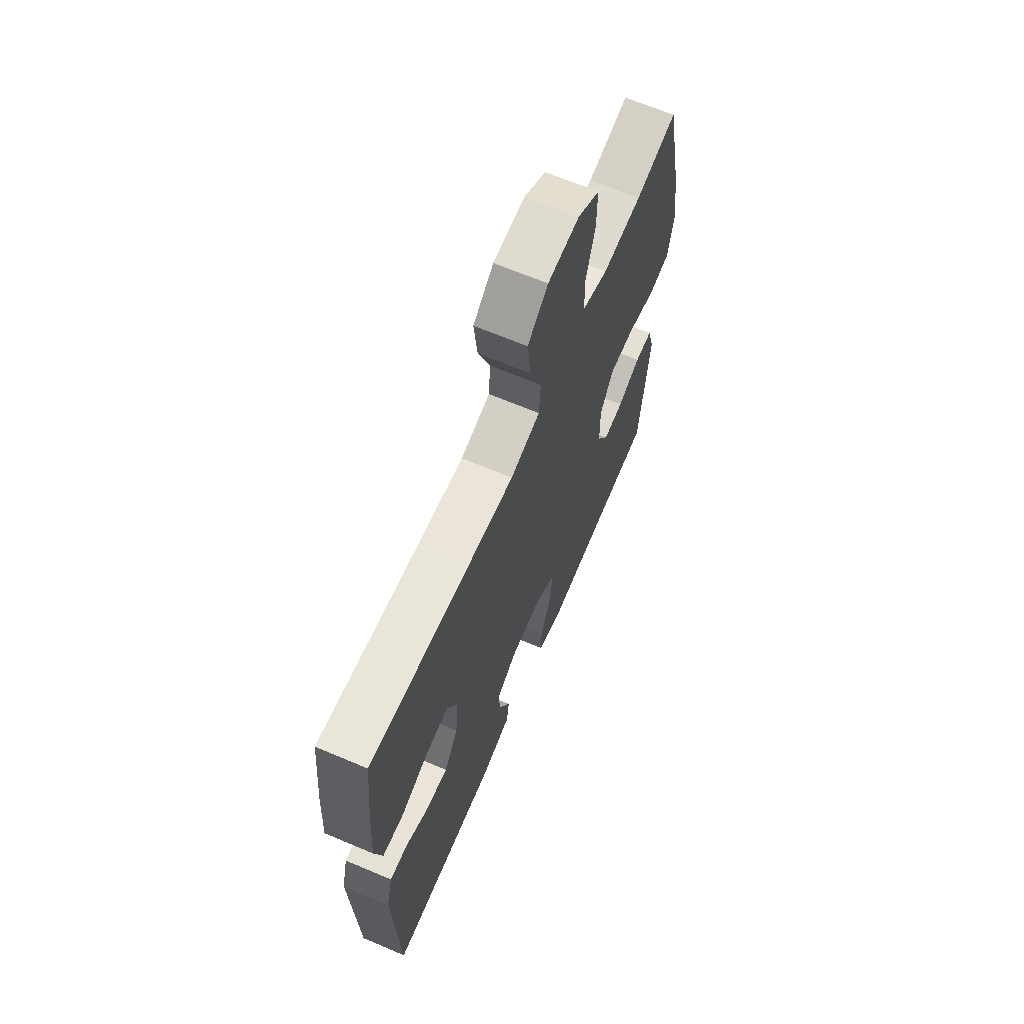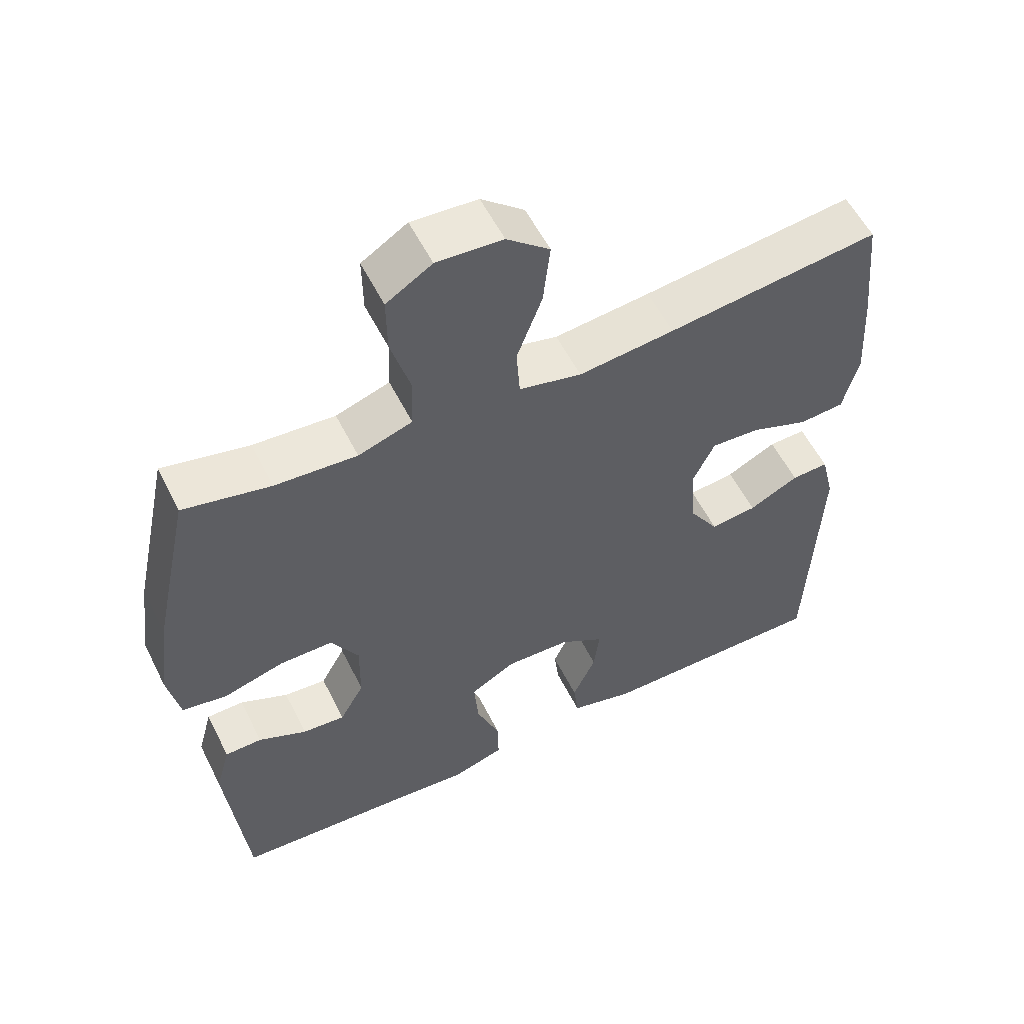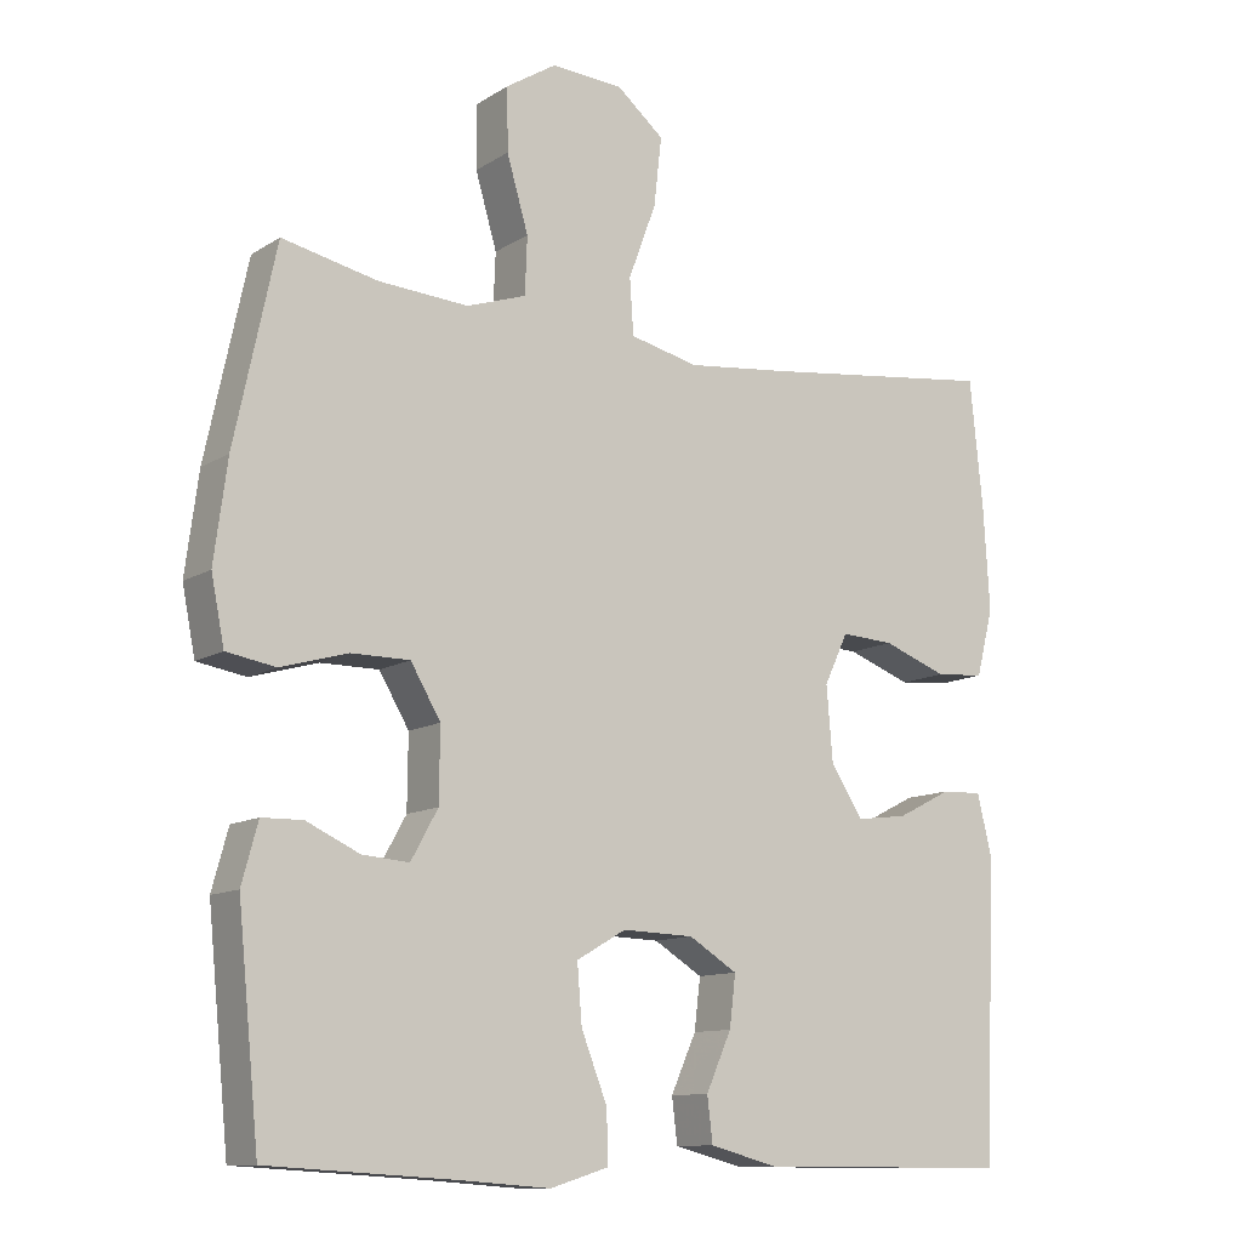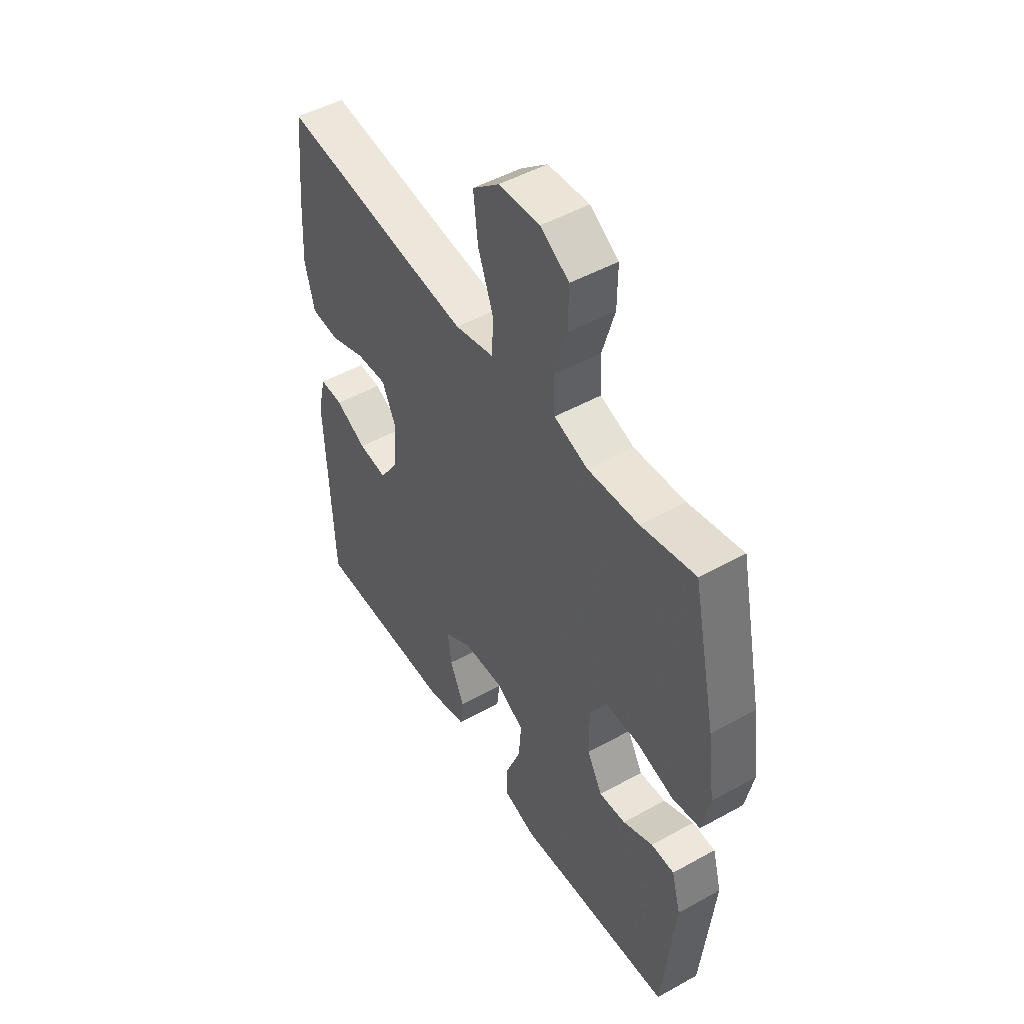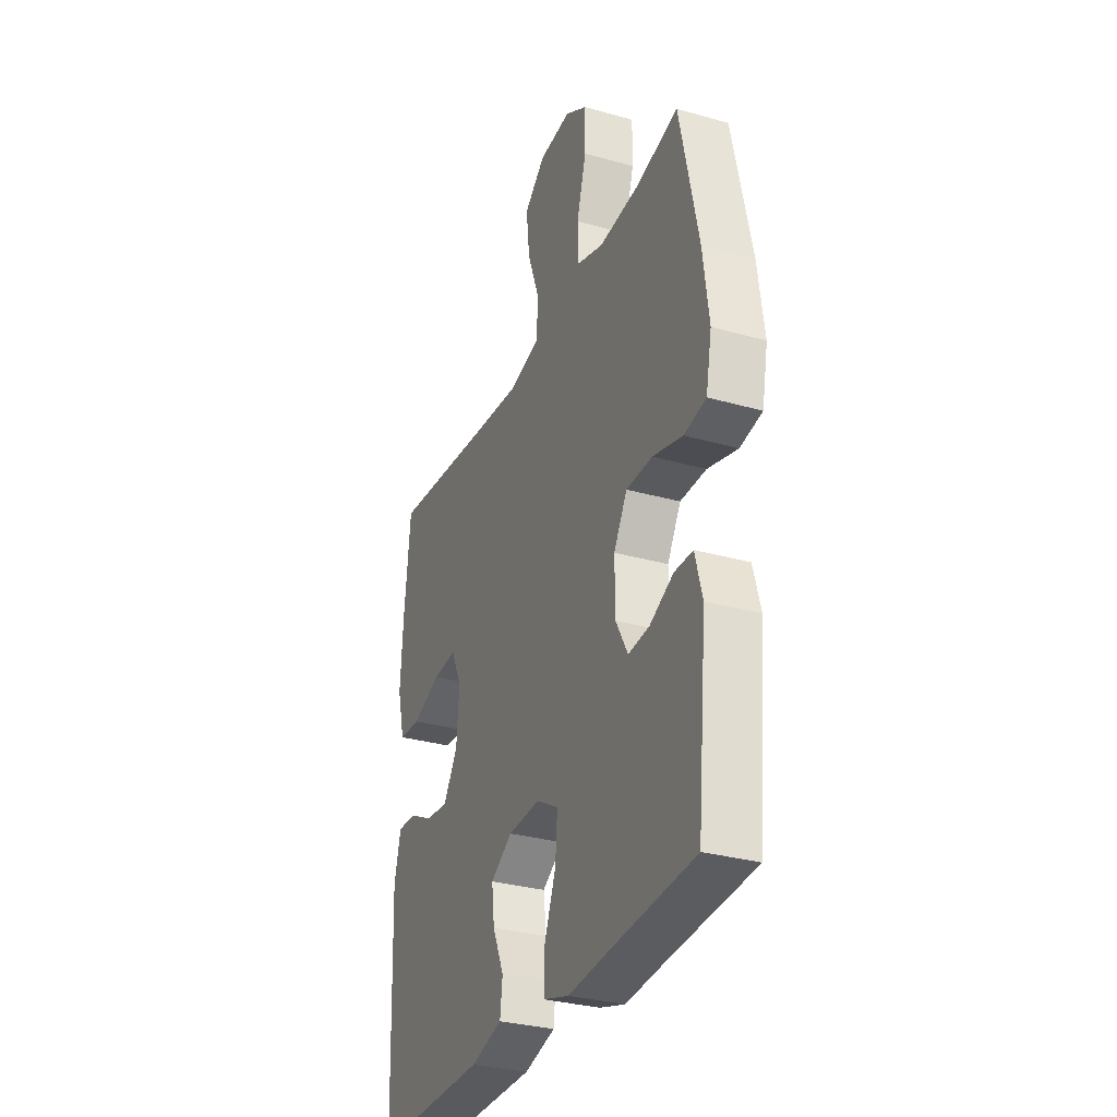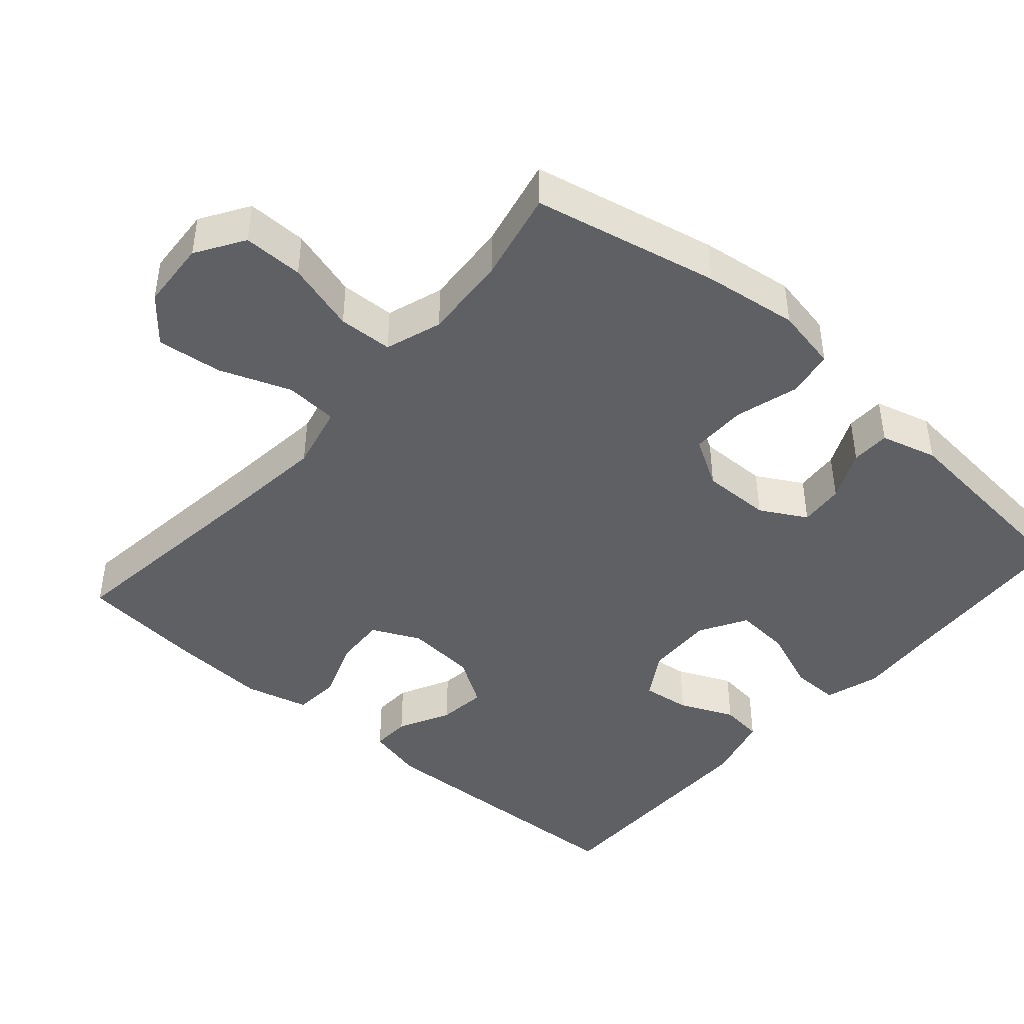
<metadata>
{"format":"obj","ext":"obj","renderer":"f3d","projection":"perspective","resolution":1024,"background":"white","views":[{"elev":66.5,"azim":-67.0,"up":"+Z"},{"elev":56.4,"azim":153.6,"up":"+Z"},{"elev":-11.3,"azim":145.7,"up":"+Z"},{"elev":49.0,"azim":58.3,"up":"+Z"},{"elev":-31.4,"azim":68.1,"up":"+Z"},{"elev":-43.8,"azim":48.9,"up":"+Y"}]}
</metadata>
<code>
v 0.5 0.07 -0.5
v 0.259 0.07 -0.515
v 0.14 0.07 -0.524
v 0.065 0.07 -0.501
v 0.066 0.07 -0.435
v 0.1 0.07 -0.348
v 0.106 0.07 -0.273
v 0.042 0.07 -0.236
v -0.051 0.07 -0.239
v -0.114 0.07 -0.278
v -0.106 0.07 -0.344
v -0.073 0.07 -0.418
v -0.08 0.07 -0.476
v -0.171 0.07 -0.5
v -0.5 0.07 -0.5
v -0.515 0.07 -0.116
v -0.496 0.07 -0.038
v -0.443 0.07 -0.04
v -0.372 0.07 -0.076
v -0.306 0.07 -0.084
v -0.264 0.07 -0.019
v -0.256 0.07 0.077
v -0.287 0.07 0.143
v -0.356 0.07 0.139
v -0.439 0.07 0.108
v -0.503 0.07 0.113
v -0.525 0.07 0.2
v -0.517 0.07 0.332
v -0.5 0.07 0.5
v -0.197 0.07 0.463
v -0.06 0.07 0.448
v 0.029 0.07 0.469
v 0.034 0.07 0.541
v -0.002 0.07 0.638
v -0.012 0.07 0.727
v 0.049 0.07 0.778
v 0.143 0.07 0.784
v 0.208 0.07 0.743
v 0.207 0.07 0.661
v 0.179 0.07 0.565
v 0.182 0.07 0.491
v 0.259 0.07 0.465
v 0.376 0.07 0.473
v 0.5 0.07 0.5
v 0.554 0.07 0.247
v 0.571 0.07 0.118
v 0.554 0.07 0.032
v 0.49 0.07 0.021
v 0.403 0.07 0.046
v 0.327 0.07 0.046
v 0.288 0.07 -0.02
v 0.289 0.07 -0.114
v 0.324 0.07 -0.177
v 0.385 0.07 -0.172
v 0.454 0.07 -0.14
v 0.507 0.07 -0.141
v 0.528 0.07 -0.218
v 0.5 0 -0.5
v 0.259 0 -0.515
v 0.14 0 -0.524
v 0.065 0 -0.501
v 0.066 0 -0.435
v 0.1 0 -0.348
v 0.106 0 -0.273
v 0.042 0 -0.236
v -0.051 0 -0.239
v -0.114 0 -0.278
v -0.106 0 -0.344
v -0.073 0 -0.418
v -0.08 0 -0.476
v -0.171 0 -0.5
v -0.5 0 -0.5
v -0.515 0 -0.116
v -0.496 0 -0.038
v -0.443 0 -0.04
v -0.372 0 -0.076
v -0.306 0 -0.084
v -0.264 0 -0.019
v -0.256 0 0.077
v -0.287 0 0.143
v -0.356 0 0.139
v -0.439 0 0.108
v -0.503 0 0.113
v -0.525 0 0.2
v -0.517 0 0.332
v -0.5 0 0.5
v -0.197 0 0.463
v -0.06 0 0.448
v 0.029 0 0.469
v 0.034 0 0.541
v -0.002 0 0.638
v -0.012 0 0.727
v 0.049 0 0.778
v 0.143 0 0.784
v 0.208 0 0.743
v 0.207 0 0.661
v 0.179 0 0.565
v 0.182 0 0.491
v 0.259 0 0.465
v 0.376 0 0.473
v 0.5 0 0.5
v 0.554 0 0.247
v 0.571 0 0.118
v 0.554 0 0.032
v 0.49 0 0.021
v 0.403 0 0.046
v 0.327 0 0.046
v 0.288 0 -0.02
v 0.289 0 -0.114
v 0.324 0 -0.177
v 0.385 0 -0.172
v 0.454 0 -0.14
v 0.507 0 -0.141
v 0.528 0 -0.218
f 54 55 56 57
f 53 54 57 1
f 52 53 1 2
f 51 52 2 3
f 46 47 48 49
f 46 49 50
f 43 44 45 46
f 42 43 46 50
f 41 42 50 51
f 37 38 39 40
f 37 40 41
f 36 37 41
f 33 34 35 36
f 33 36 41 51
f 27 28 29 30
f 27 30 31
f 24 25 26 27
f 23 24 27 31
f 22 23 31 32
f 16 17 18 19
f 16 19 20
f 15 16 20
f 14 15 20 21
f 11 12 13 14
f 10 11 14 21
f 3 4 5 6
f 3 6 7
f 32 33 51 3
f 9 10 21 22
f 8 9 22 32
f 7 8 32
f 3 7 32
f 114 113 112 111
f 58 114 111 110
f 59 58 110 109
f 60 59 109 108
f 106 105 104 103
f 107 106 103
f 103 102 101 100
f 107 103 100 99
f 108 107 99 98
f 97 96 95 94
f 98 97 94
f 98 94 93
f 93 92 91 90
f 108 98 93 90
f 87 86 85 84
f 88 87 84
f 84 83 82 81
f 88 84 81 80
f 89 88 80 79
f 76 75 74 73
f 77 76 73
f 77 73 72
f 78 77 72 71
f 71 70 69 68
f 78 71 68 67
f 63 62 61 60
f 64 63 60
f 60 108 90 89
f 79 78 67 66
f 89 79 66 65
f 89 65 64
f 89 64 60
f 1 58 59 2
f 2 59 60 3
f 3 60 61 4
f 4 61 62 5
f 5 62 63 6
f 6 63 64 7
f 7 64 65 8
f 8 65 66 9
f 9 66 67 10
f 10 67 68 11
f 11 68 69 12
f 12 69 70 13
f 13 70 71 14
f 14 71 72 15
f 15 72 73 16
f 16 73 74 17
f 17 74 75 18
f 18 75 76 19
f 19 76 77 20
f 20 77 78 21
f 21 78 79 22
f 22 79 80 23
f 23 80 81 24
f 24 81 82 25
f 25 82 83 26
f 26 83 84 27
f 27 84 85 28
f 28 85 86 29
f 29 86 87 30
f 30 87 88 31
f 31 88 89 32
f 32 89 90 33
f 33 90 91 34
f 34 91 92 35
f 35 92 93 36
f 36 93 94 37
f 37 94 95 38
f 38 95 96 39
f 39 96 97 40
f 40 97 98 41
f 41 98 99 42
f 42 99 100 43
f 43 100 101 44
f 44 101 102 45
f 45 102 103 46
f 46 103 104 47
f 47 104 105 48
f 48 105 106 49
f 49 106 107 50
f 50 107 108 51
f 51 108 109 52
f 52 109 110 53
f 53 110 111 54
f 54 111 112 55
f 55 112 113 56
f 56 113 114 57
f 57 114 58 1

</code>
